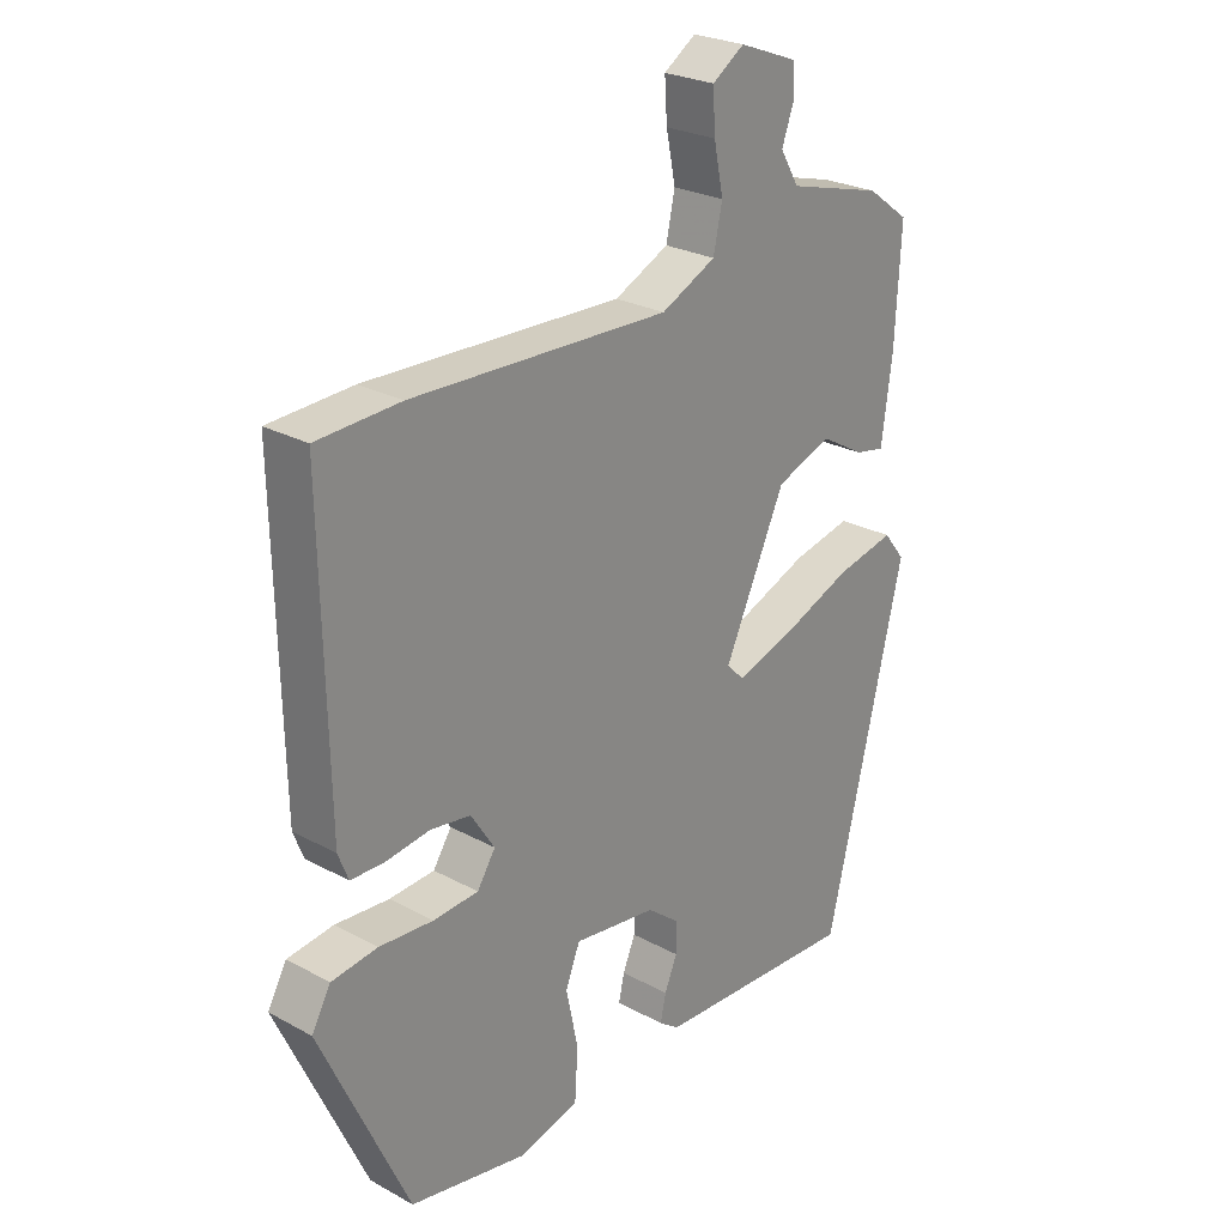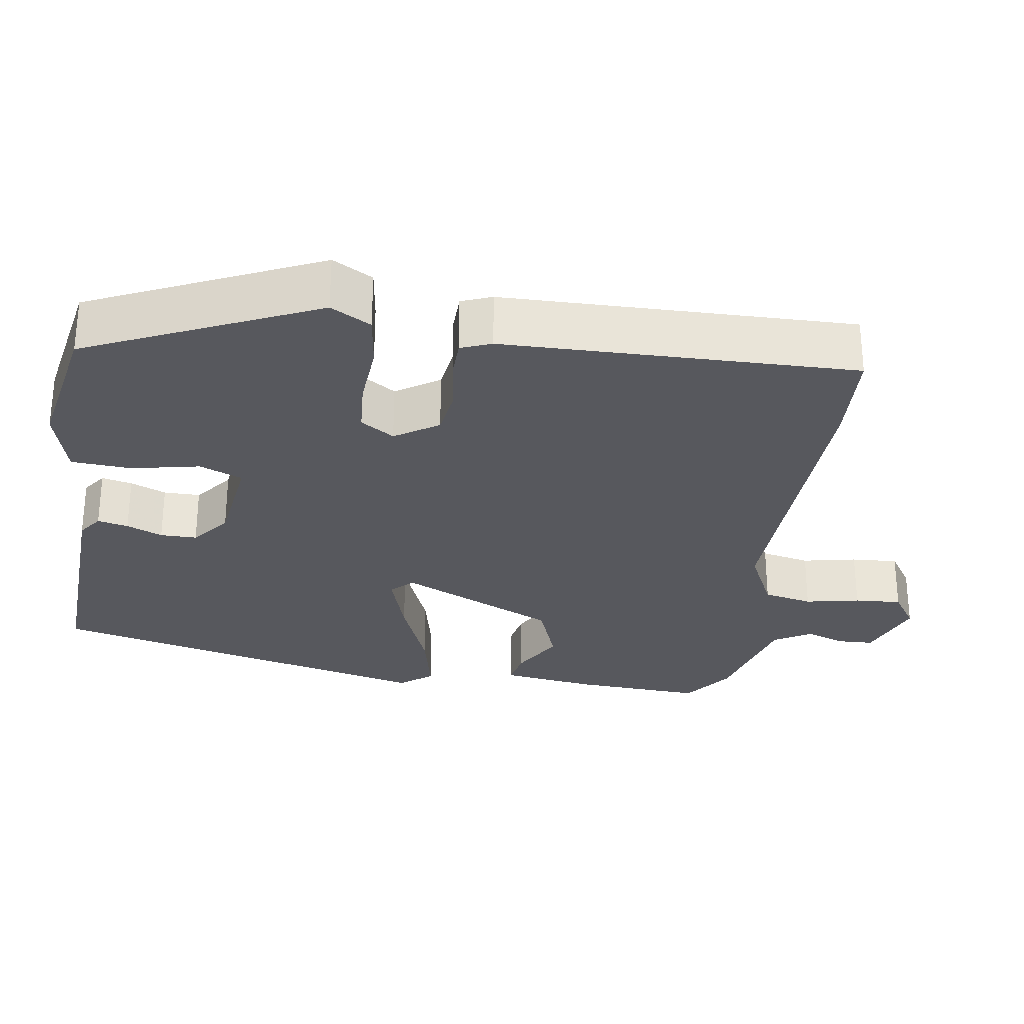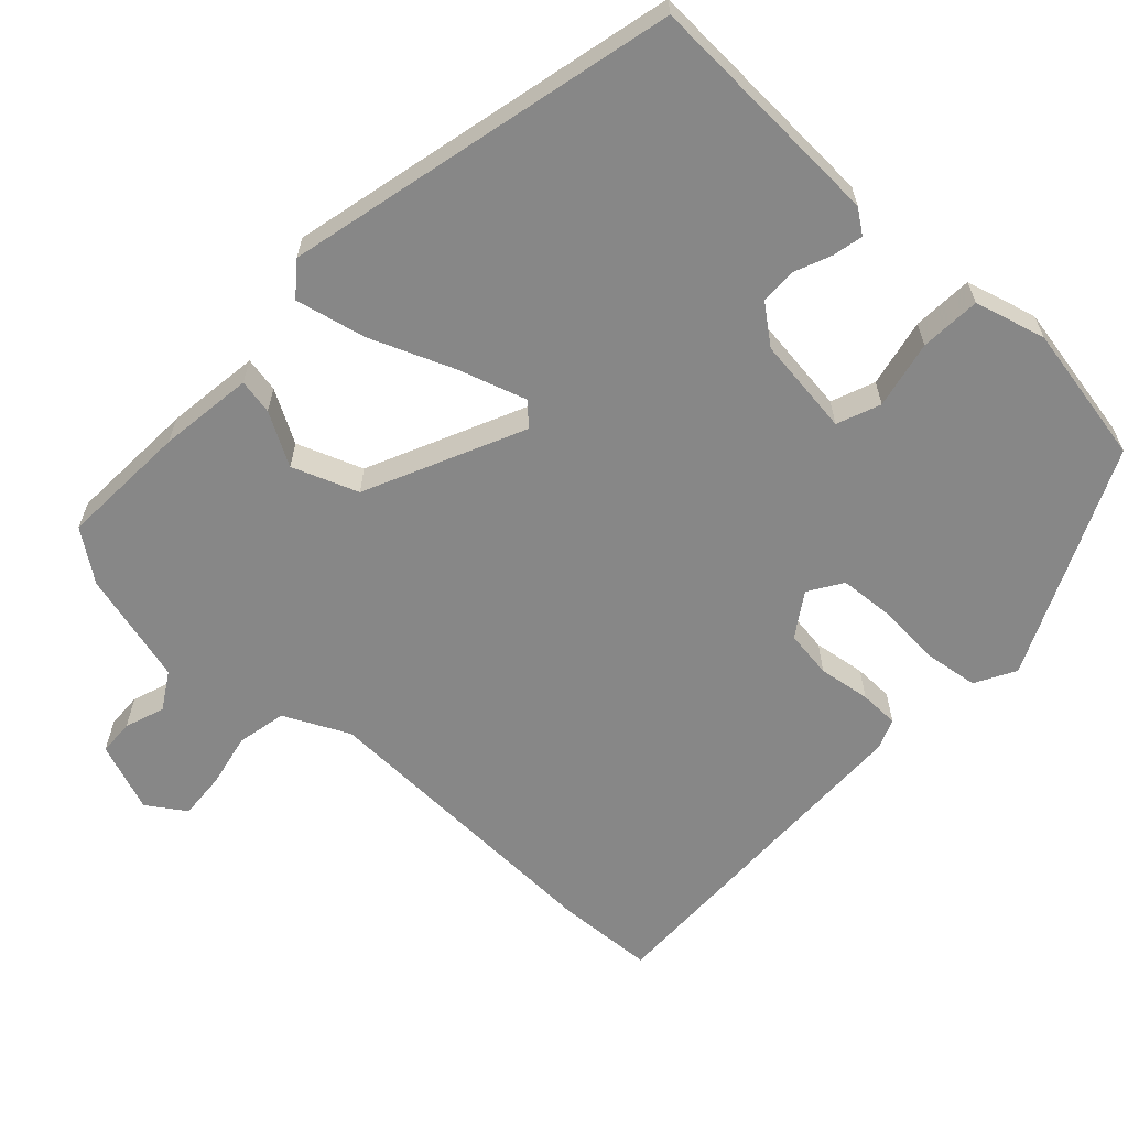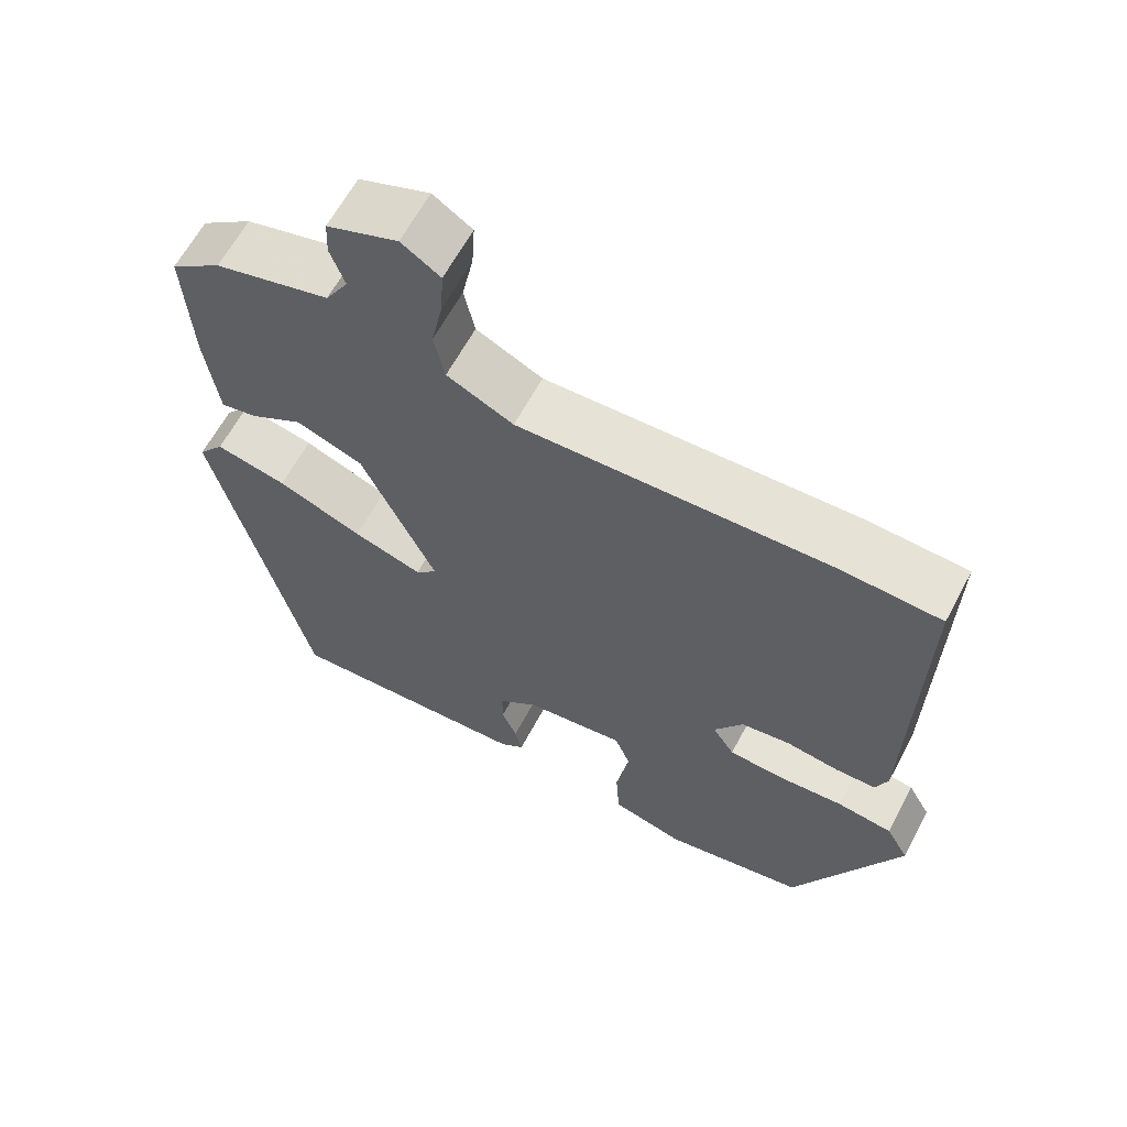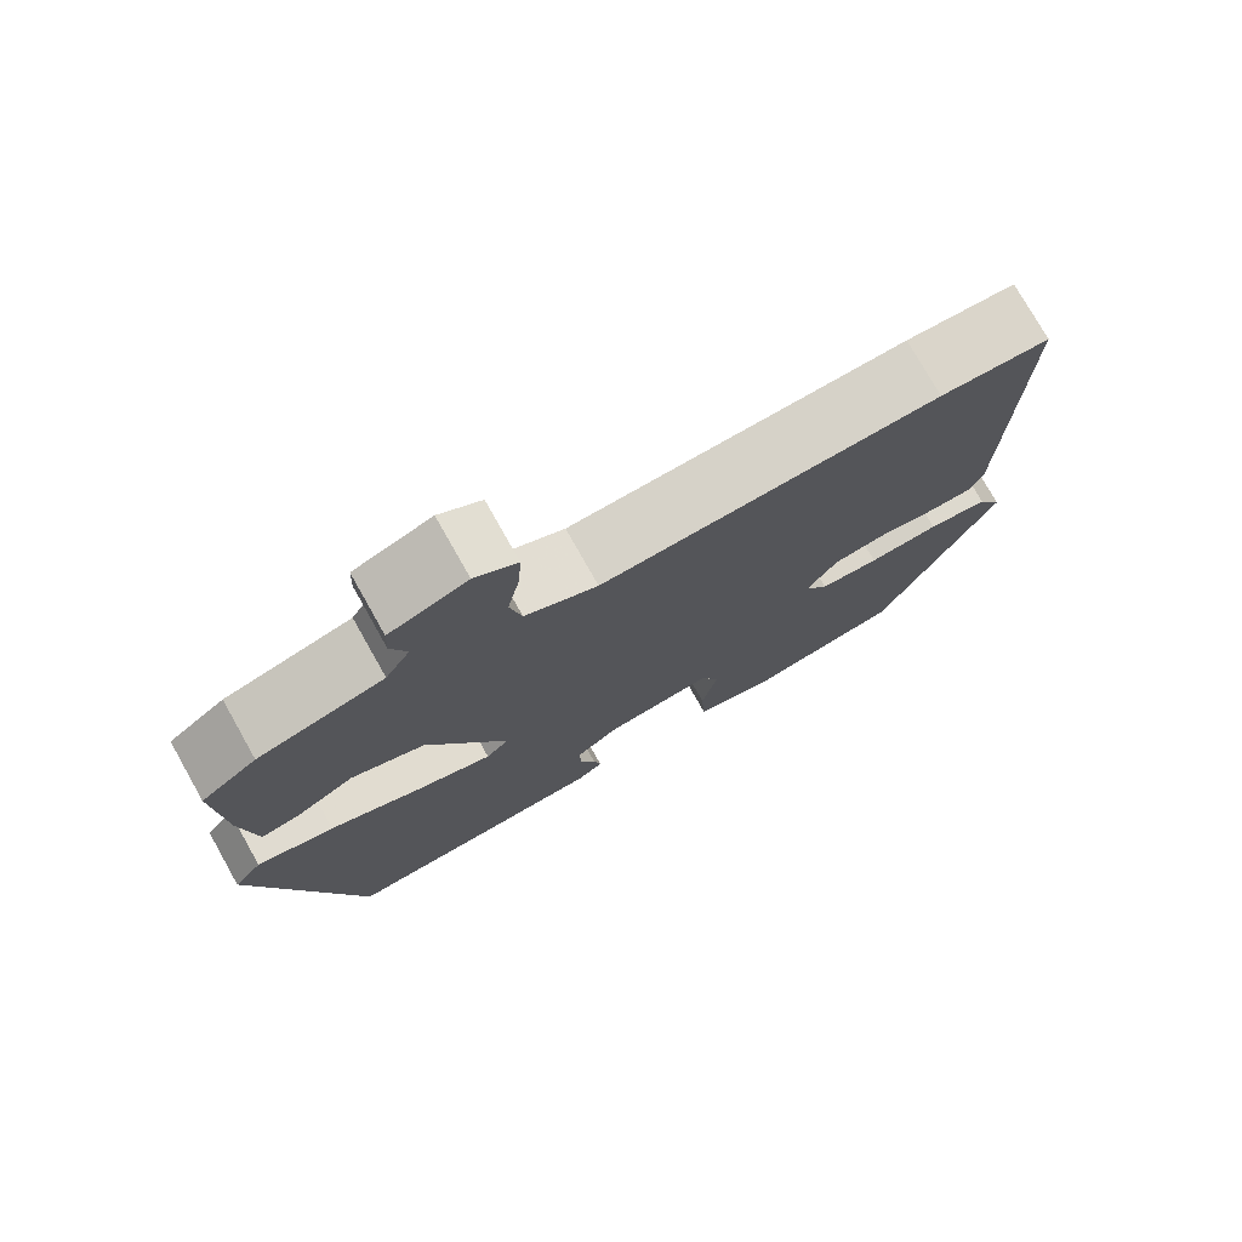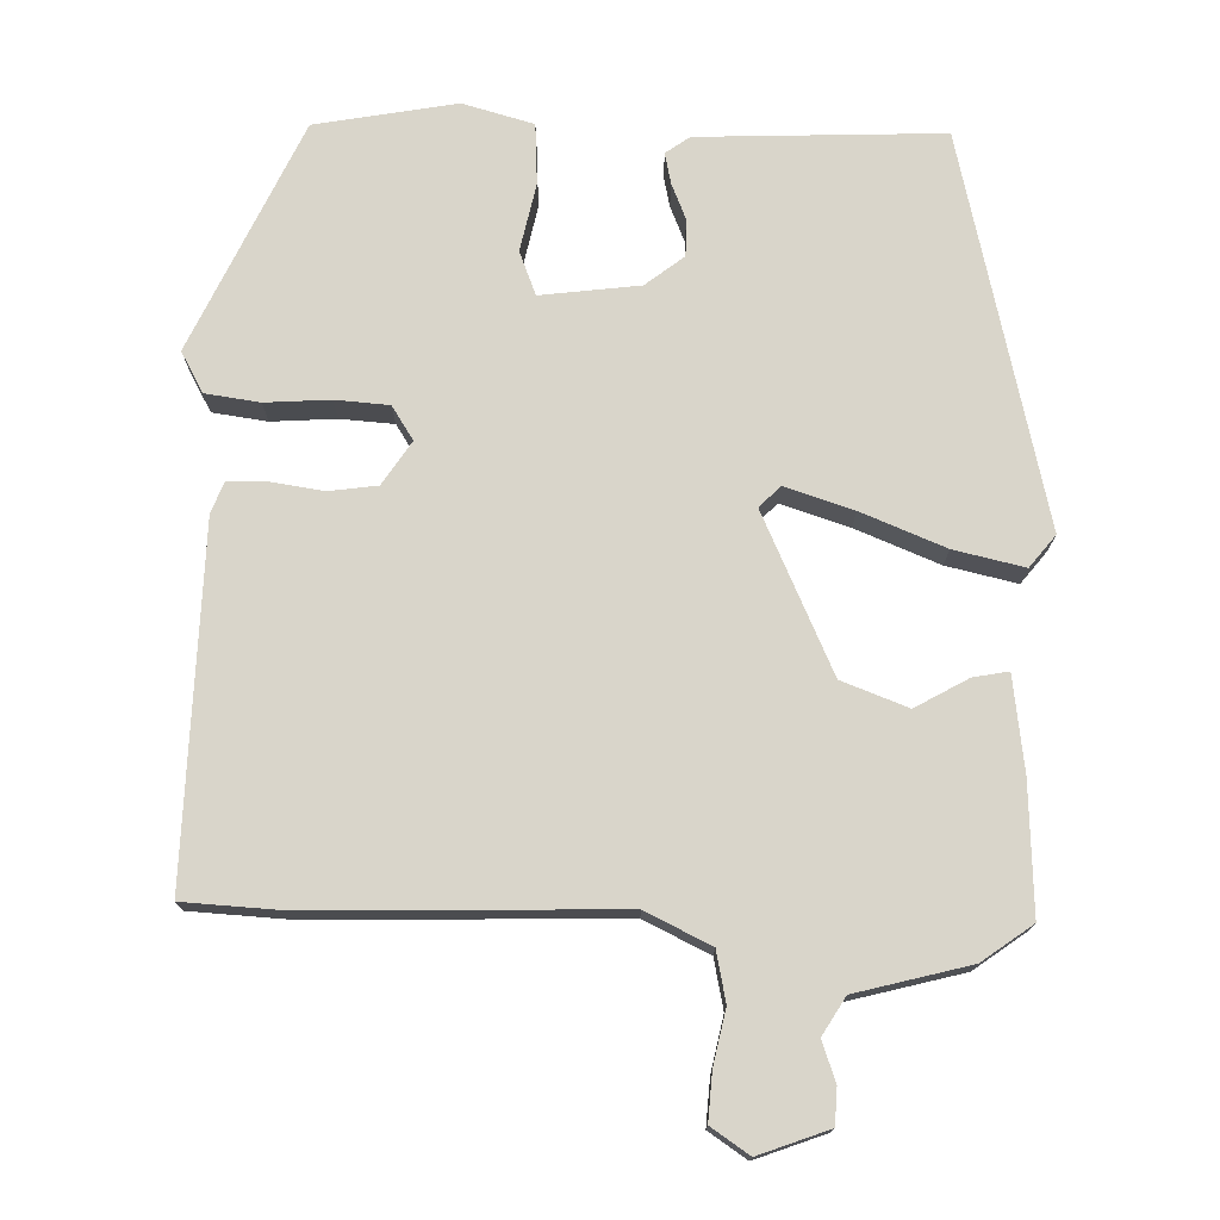
<metadata>
{"format":"obj","ext":"obj","renderer":"f3d","projection":"perspective","resolution":1024,"background":"white","views":[{"elev":25.5,"azim":-48.8,"up":"+Z"},{"elev":-28.9,"azim":-98.7,"up":"+Y"},{"elev":-62.4,"azim":137.1,"up":"+Y"},{"elev":62.9,"azim":-152.0,"up":"+Z"},{"elev":76.2,"azim":150.6,"up":"+Z"},{"elev":74.7,"azim":1.6,"up":"+Y"}]}
</metadata>
<code>
v -0.405 0.07 -0.484
v -0.545 0.07 -0.178
v -0.515 0.07 -0.124
v -0.442 0.07 -0.114
v -0.356 0.07 -0.12
v -0.284 0.07 -0.115
v -0.255 0.07 -0.07
v -0.293 0.07 -0.012
v -0.357 0.07 -0.003
v -0.427 0.07 -0.013
v -0.48 0.07 -0.012
v -0.496 0.07 0.029
v -0.505 0.07 0.5
v -0.373 0.07 0.507
v 0.035 0.07 0.494
v 0.122 0.07 0.536
v 0.136 0.07 0.602
v 0.121 0.07 0.675
v 0.117 0.07 0.738
v 0.168 0.07 0.772
v 0.261 0.07 0.737
v 0.263 0.07 0.689
v 0.244 0.07 0.636
v 0.274 0.07 0.586
v 0.425 0.07 0.546
v 0.492 0.07 0.497
v 0.483 0.07 0.324
v 0.466 0.07 0.198
v 0.419 0.07 0.207
v 0.349 0.07 0.247
v 0.261 0.07 0.214
v 0.164 0.07 0.003
v 0.192 0.07 -0.025
v 0.283 0.07 0.004
v 0.395 0.07 0.049
v 0.489 0.07 0.07
v 0.523 0.07 0.027
v 0.399 0.07 -0.495
v 0.073 0.07 -0.481
v 0.041 0.07 -0.458
v 0.05 0.07 -0.417
v 0.07 0.07 -0.369
v 0.07 0.07 -0.32
v 0.019 0.07 -0.28
v -0.113 0.07 -0.263
v -0.136 0.07 -0.321
v -0.117 0.07 -0.412
v -0.122 0.07 -0.493
v -0.217 0.07 -0.519
v -0.405 0 -0.484
v -0.545 0 -0.178
v -0.515 0 -0.124
v -0.442 0 -0.114
v -0.356 0 -0.12
v -0.284 0 -0.115
v -0.255 0 -0.07
v -0.293 0 -0.012
v -0.357 0 -0.003
v -0.427 0 -0.013
v -0.48 0 -0.012
v -0.496 0 0.029
v -0.505 0 0.5
v -0.373 0 0.507
v 0.035 0 0.494
v 0.122 0 0.536
v 0.136 0 0.602
v 0.121 0 0.675
v 0.117 0 0.738
v 0.168 0 0.772
v 0.261 0 0.737
v 0.263 0 0.689
v 0.244 0 0.636
v 0.274 0 0.586
v 0.425 0 0.546
v 0.492 0 0.497
v 0.483 0 0.324
v 0.466 0 0.198
v 0.419 0 0.207
v 0.349 0 0.247
v 0.261 0 0.214
v 0.164 0 0.003
v 0.192 0 -0.025
v 0.283 0 0.004
v 0.395 0 0.049
v 0.489 0 0.07
v 0.523 0 0.027
v 0.399 0 -0.495
v 0.073 0 -0.481
v 0.041 0 -0.458
v 0.05 0 -0.417
v 0.07 0 -0.369
v 0.07 0 -0.32
v 0.019 0 -0.28
v -0.113 0 -0.263
v -0.136 0 -0.321
v -0.117 0 -0.412
v -0.122 0 -0.493
v -0.217 0 -0.519
f 46 47 48 49
f 45 46 49 1
f 39 40 41 42
f 39 42 43
f 38 39 43
f 37 38 43 44
f 34 35 36 37
f 33 34 37 44
f 27 28 29 30
f 27 30 31
f 24 25 26 27
f 24 27 31
f 23 24 31 32
f 21 22 23
f 20 21 23
f 17 18 19 20
f 17 20 23 32
f 12 13 14 15
f 12 15 16
f 9 10 11 12
f 8 9 12 16
f 7 8 16
f 2 3 4 5
f 45 1 2 5
f 45 5 6
f 32 33 44 45
f 32 45 6 7
f 16 17 32
f 7 16 32
f 98 97 96 95
f 50 98 95 94
f 91 90 89 88
f 92 91 88
f 92 88 87
f 93 92 87 86
f 86 85 84 83
f 93 86 83 82
f 79 78 77 76
f 80 79 76
f 76 75 74 73
f 80 76 73
f 81 80 73 72
f 72 71 70
f 72 70 69
f 69 68 67 66
f 81 72 69 66
f 64 63 62 61
f 65 64 61
f 61 60 59 58
f 65 61 58 57
f 65 57 56
f 54 53 52 51
f 54 51 50 94
f 55 54 94
f 94 93 82 81
f 56 55 94 81
f 81 66 65
f 81 65 56
f 1 50 51 2
f 2 51 52 3
f 3 52 53 4
f 4 53 54 5
f 5 54 55 6
f 6 55 56 7
f 7 56 57 8
f 8 57 58 9
f 9 58 59 10
f 10 59 60 11
f 11 60 61 12
f 12 61 62 13
f 13 62 63 14
f 14 63 64 15
f 15 64 65 16
f 16 65 66 17
f 17 66 67 18
f 18 67 68 19
f 19 68 69 20
f 20 69 70 21
f 21 70 71 22
f 22 71 72 23
f 23 72 73 24
f 24 73 74 25
f 25 74 75 26
f 26 75 76 27
f 27 76 77 28
f 28 77 78 29
f 29 78 79 30
f 30 79 80 31
f 31 80 81 32
f 32 81 82 33
f 33 82 83 34
f 34 83 84 35
f 35 84 85 36
f 36 85 86 37
f 37 86 87 38
f 38 87 88 39
f 39 88 89 40
f 40 89 90 41
f 41 90 91 42
f 42 91 92 43
f 43 92 93 44
f 44 93 94 45
f 45 94 95 46
f 46 95 96 47
f 47 96 97 48
f 48 97 98 49
f 49 98 50 1

</code>
